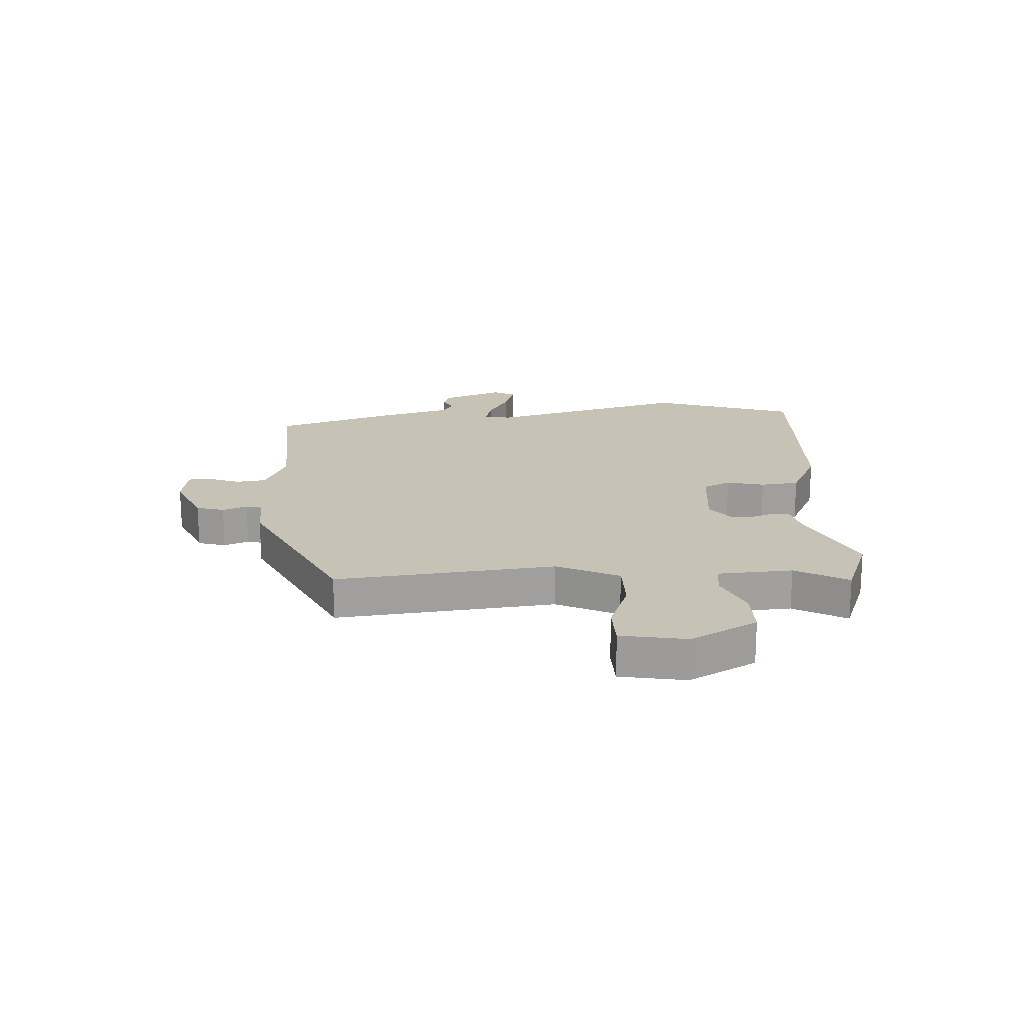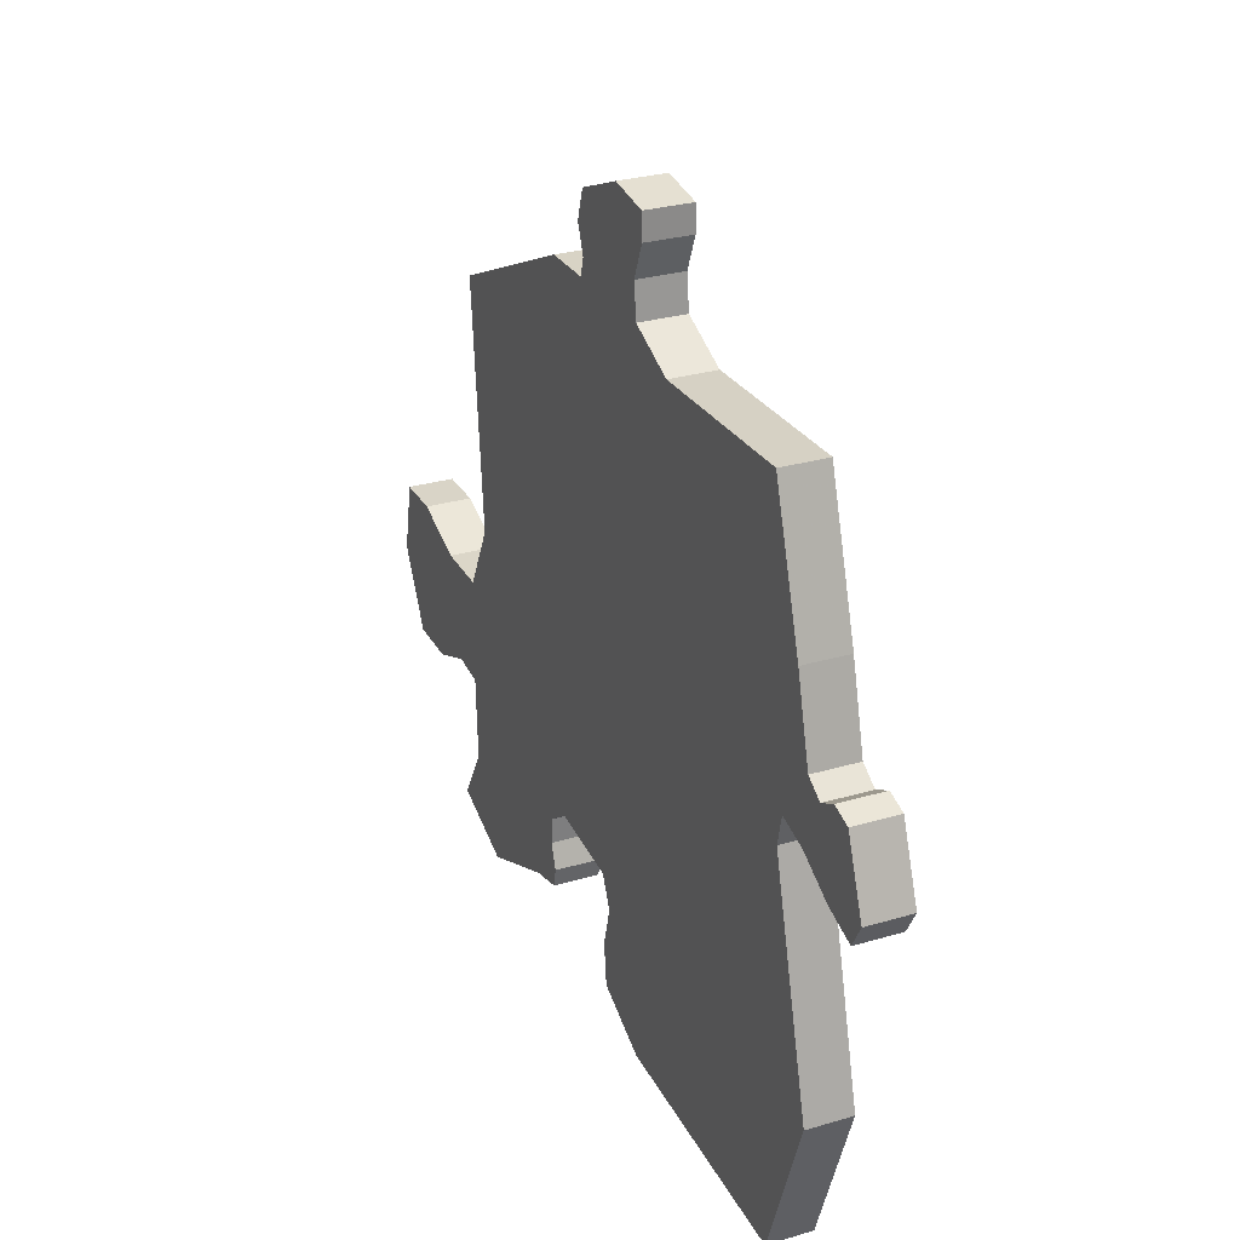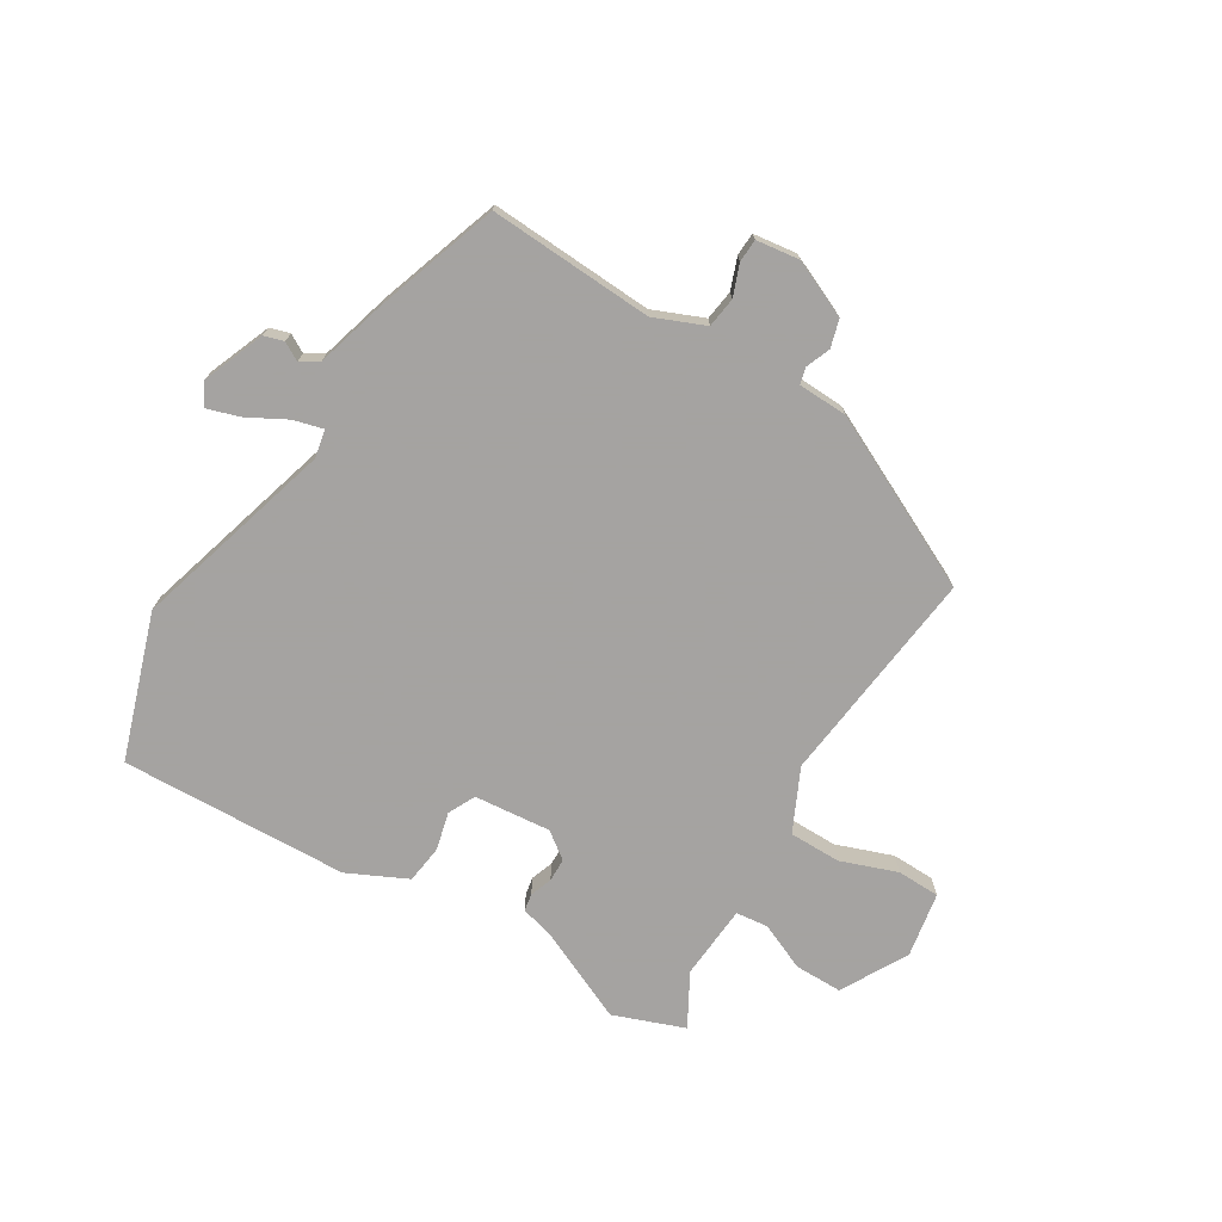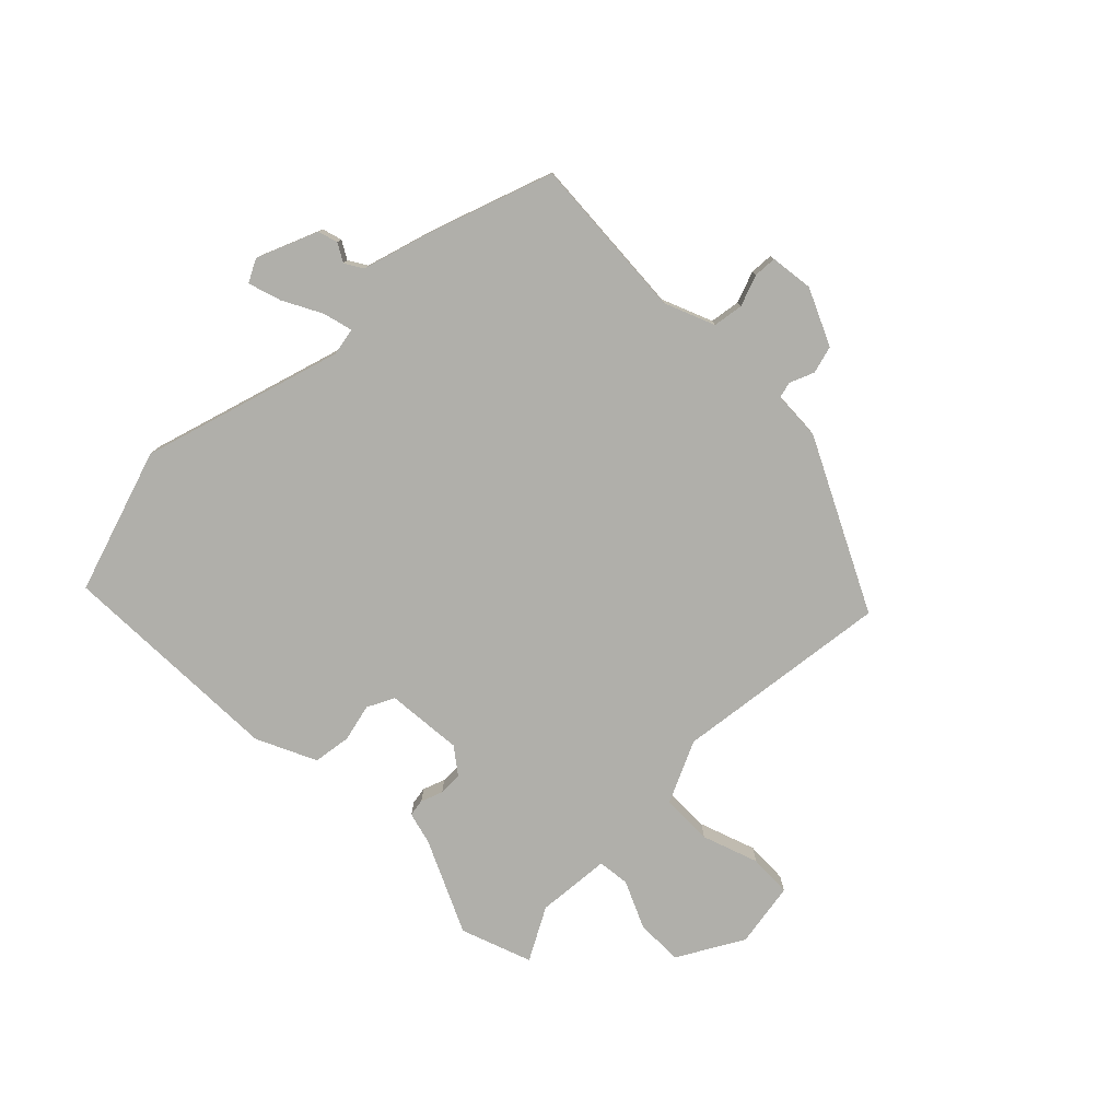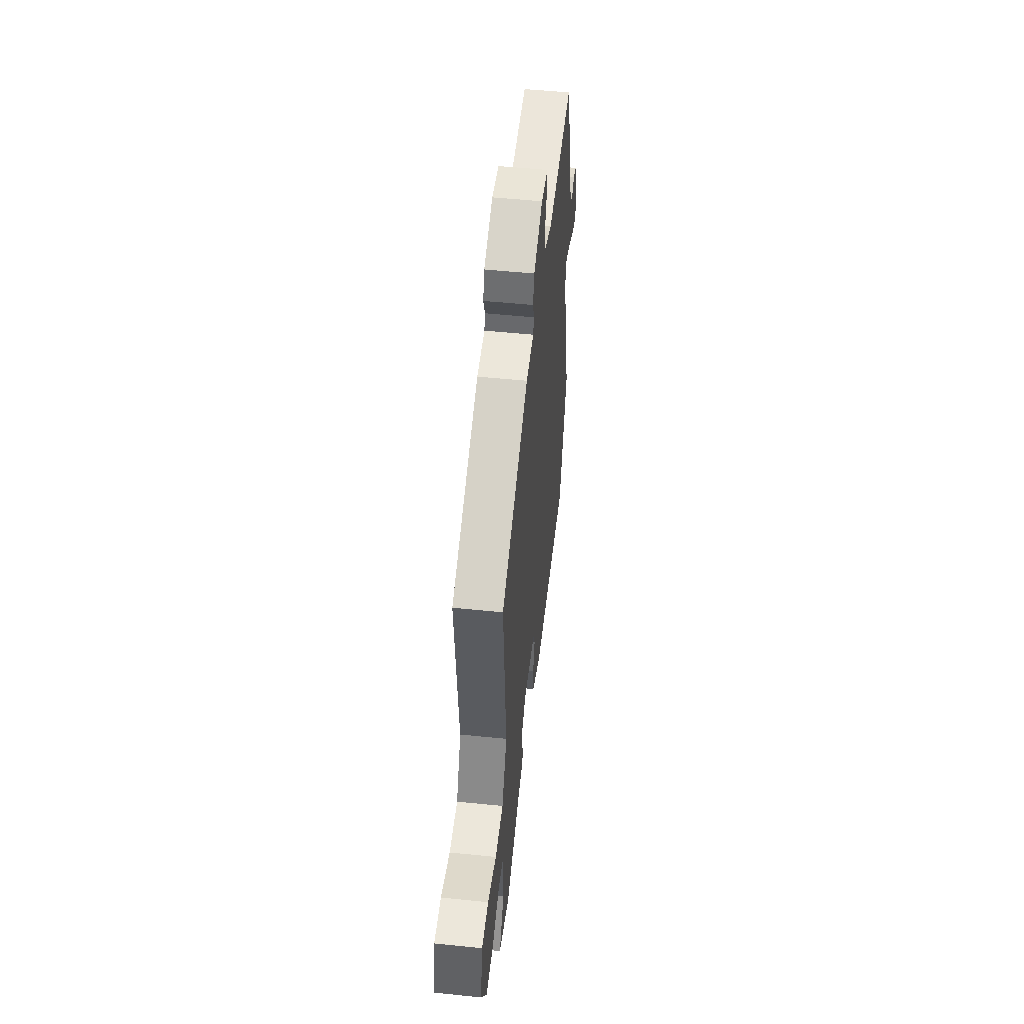
<metadata>
{"format":"obj","ext":"obj","renderer":"f3d","projection":"perspective","resolution":1024,"background":"white","views":[{"elev":18.9,"azim":85.7,"up":"+Y"},{"elev":28.4,"azim":-114.1,"up":"+Z"},{"elev":-73.1,"azim":-32.8,"up":"+Y"},{"elev":-78.0,"azim":-47.2,"up":"+Y"},{"elev":52.5,"azim":96.3,"up":"+Z"}]}
</metadata>
<code>
v 0.486 0.07 0.395
v 0.452 0.07 0.015
v 0.506 0.07 -0.092
v 0.596 0.07 -0.09
v 0.693 0.07 -0.052
v 0.768 0.07 -0.052
v 0.791 0.07 -0.165
v 0.73 0.07 -0.282
v 0.647 0.07 -0.284
v 0.564 0.07 -0.25
v 0.508 0.07 -0.258
v 0.502 0.07 -0.388
v 0.555 0.07 -0.478
v 0.433 0.07 -0.527
v 0.268 0.07 -0.457
v 0.211 0.07 -0.444
v 0.205 0.07 -0.414
v 0.218 0.07 -0.375
v 0.216 0.07 -0.334
v 0.169 0.07 -0.301
v 0.036 0.07 -0.317
v 0.014 0.07 -0.365
v 0.032 0.07 -0.43
v 0.025 0.07 -0.497
v -0.077 0.07 -0.549
v -0.473 0.07 -0.574
v -0.563 0.07 -0.325
v -0.471 0.07 0.028
v -0.482 0.07 0.076
v -0.533 0.07 0.061
v -0.599 0.07 0.023
v -0.656 0.07 0.003
v -0.678 0.07 0.042
v -0.638 0.07 0.15
v -0.604 0.07 0.161
v -0.572 0.07 0.144
v -0.541 0.07 0.164
v -0.509 0.07 0.288
v -0.442 0.07 0.503
v -0.156 0.07 0.495
v -0.069 0.07 0.534
v -0.063 0.07 0.587
v -0.085 0.07 0.641
v -0.084 0.07 0.681
v -0.009 0.07 0.693
v 0.091 0.07 0.652
v 0.106 0.07 0.604
v 0.09 0.07 0.561
v 0.098 0.07 0.533
v 0.184 0.07 0.532
v 0.486 0 0.395
v 0.452 0 0.015
v 0.506 0 -0.092
v 0.596 0 -0.09
v 0.693 0 -0.052
v 0.768 0 -0.052
v 0.791 0 -0.165
v 0.73 0 -0.282
v 0.647 0 -0.284
v 0.564 0 -0.25
v 0.508 0 -0.258
v 0.502 0 -0.388
v 0.555 0 -0.478
v 0.433 0 -0.527
v 0.268 0 -0.457
v 0.211 0 -0.444
v 0.205 0 -0.414
v 0.218 0 -0.375
v 0.216 0 -0.334
v 0.169 0 -0.301
v 0.036 0 -0.317
v 0.014 0 -0.365
v 0.032 0 -0.43
v 0.025 0 -0.497
v -0.077 0 -0.549
v -0.473 0 -0.574
v -0.563 0 -0.325
v -0.471 0 0.028
v -0.482 0 0.076
v -0.533 0 0.061
v -0.599 0 0.023
v -0.656 0 0.003
v -0.678 0 0.042
v -0.638 0 0.15
v -0.604 0 0.161
v -0.572 0 0.144
v -0.541 0 0.164
v -0.509 0 0.288
v -0.442 0 0.503
v -0.156 0 0.495
v -0.069 0 0.534
v -0.063 0 0.587
v -0.085 0 0.641
v -0.084 0 0.681
v -0.009 0 0.693
v 0.091 0 0.652
v 0.106 0 0.604
v 0.09 0 0.561
v 0.098 0 0.533
v 0.184 0 0.532
f 49 50 1 2
f 46 47 48
f 45 46 48
f 44 45 48
f 43 44 48
f 42 43 48
f 41 42 48 49
f 49 2 3
f 41 49 3
f 40 41 3
f 39 40 3
f 38 39 3
f 37 38 3
f 34 35 36
f 33 34 36
f 32 33 36
f 31 32 36
f 30 31 36
f 29 30 36 37
f 26 27 28
f 25 26 28
f 24 25 28
f 23 24 28
f 22 23 28
f 21 22 28 29
f 29 37 3
f 21 29 3
f 20 21 3
f 15 16 17 18
f 15 18 19
f 14 15 19
f 13 14 19
f 12 13 19
f 19 20 3
f 12 19 3
f 11 12 3
f 8 9 10
f 7 8 10
f 6 7 10
f 5 6 10
f 4 5 10
f 3 4 10 11
f 52 51 100 99
f 98 97 96
f 98 96 95
f 98 95 94
f 98 94 93
f 98 93 92
f 99 98 92 91
f 53 52 99
f 53 99 91
f 53 91 90
f 53 90 89
f 53 89 88
f 53 88 87
f 86 85 84
f 86 84 83
f 86 83 82
f 86 82 81
f 86 81 80
f 87 86 80 79
f 78 77 76
f 78 76 75
f 78 75 74
f 78 74 73
f 78 73 72
f 79 78 72 71
f 53 87 79
f 53 79 71
f 53 71 70
f 68 67 66 65
f 69 68 65
f 69 65 64
f 69 64 63
f 69 63 62
f 53 70 69
f 53 69 62
f 53 62 61
f 60 59 58
f 60 58 57
f 60 57 56
f 60 56 55
f 60 55 54
f 61 60 54 53
f 1 51 52 2
f 2 52 53 3
f 3 53 54 4
f 4 54 55 5
f 5 55 56 6
f 6 56 57 7
f 7 57 58 8
f 8 58 59 9
f 9 59 60 10
f 10 60 61 11
f 11 61 62 12
f 12 62 63 13
f 13 63 64 14
f 14 64 65 15
f 15 65 66 16
f 16 66 67 17
f 17 67 68 18
f 18 68 69 19
f 19 69 70 20
f 20 70 71 21
f 21 71 72 22
f 22 72 73 23
f 23 73 74 24
f 24 74 75 25
f 25 75 76 26
f 26 76 77 27
f 27 77 78 28
f 28 78 79 29
f 29 79 80 30
f 30 80 81 31
f 31 81 82 32
f 32 82 83 33
f 33 83 84 34
f 34 84 85 35
f 35 85 86 36
f 36 86 87 37
f 37 87 88 38
f 38 88 89 39
f 39 89 90 40
f 40 90 91 41
f 41 91 92 42
f 42 92 93 43
f 43 93 94 44
f 44 94 95 45
f 45 95 96 46
f 46 96 97 47
f 47 97 98 48
f 48 98 99 49
f 49 99 100 50
f 50 100 51 1

</code>
